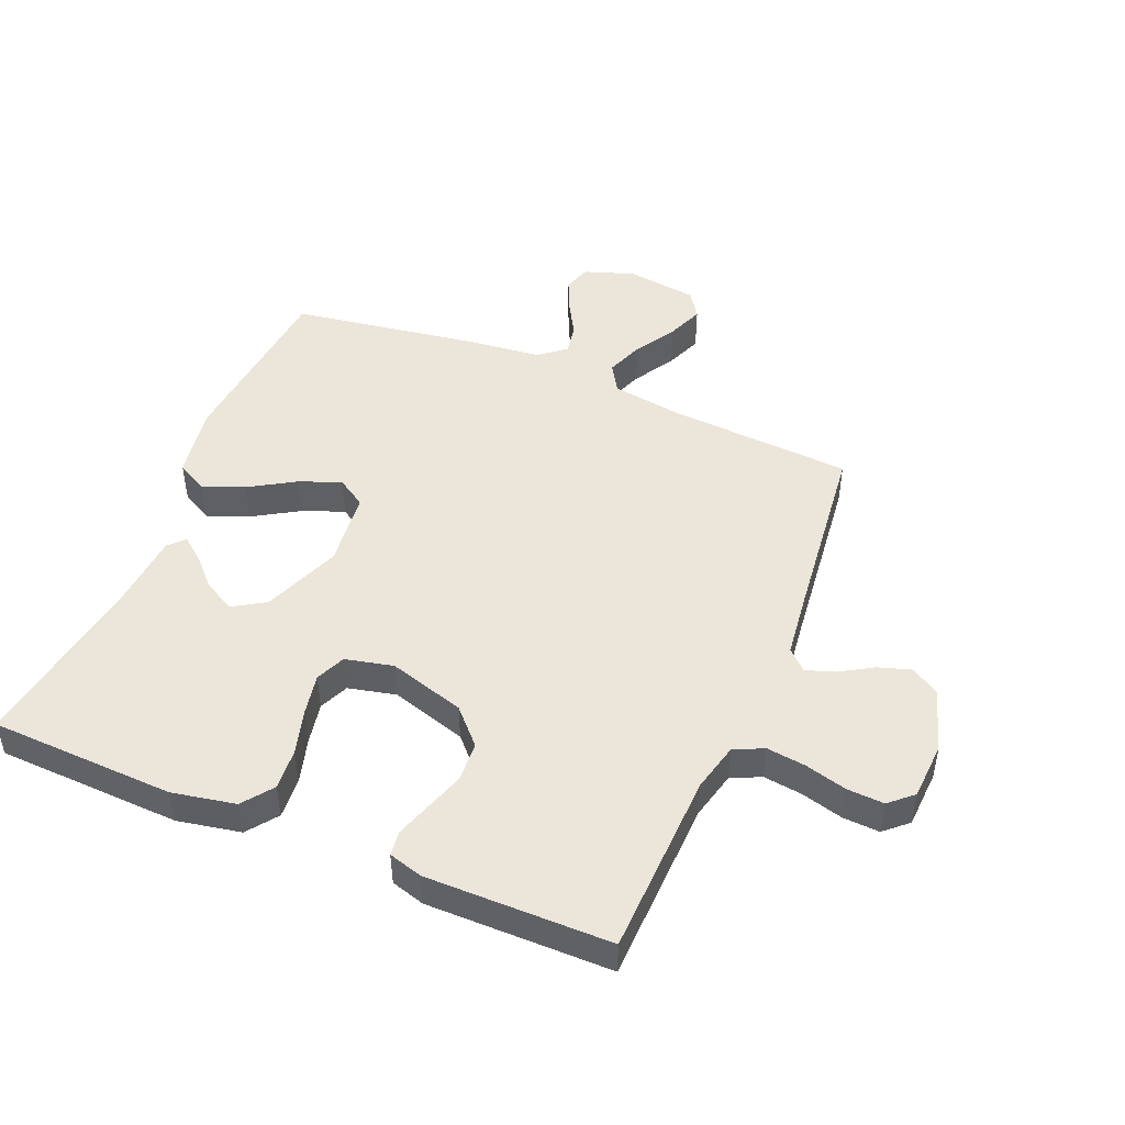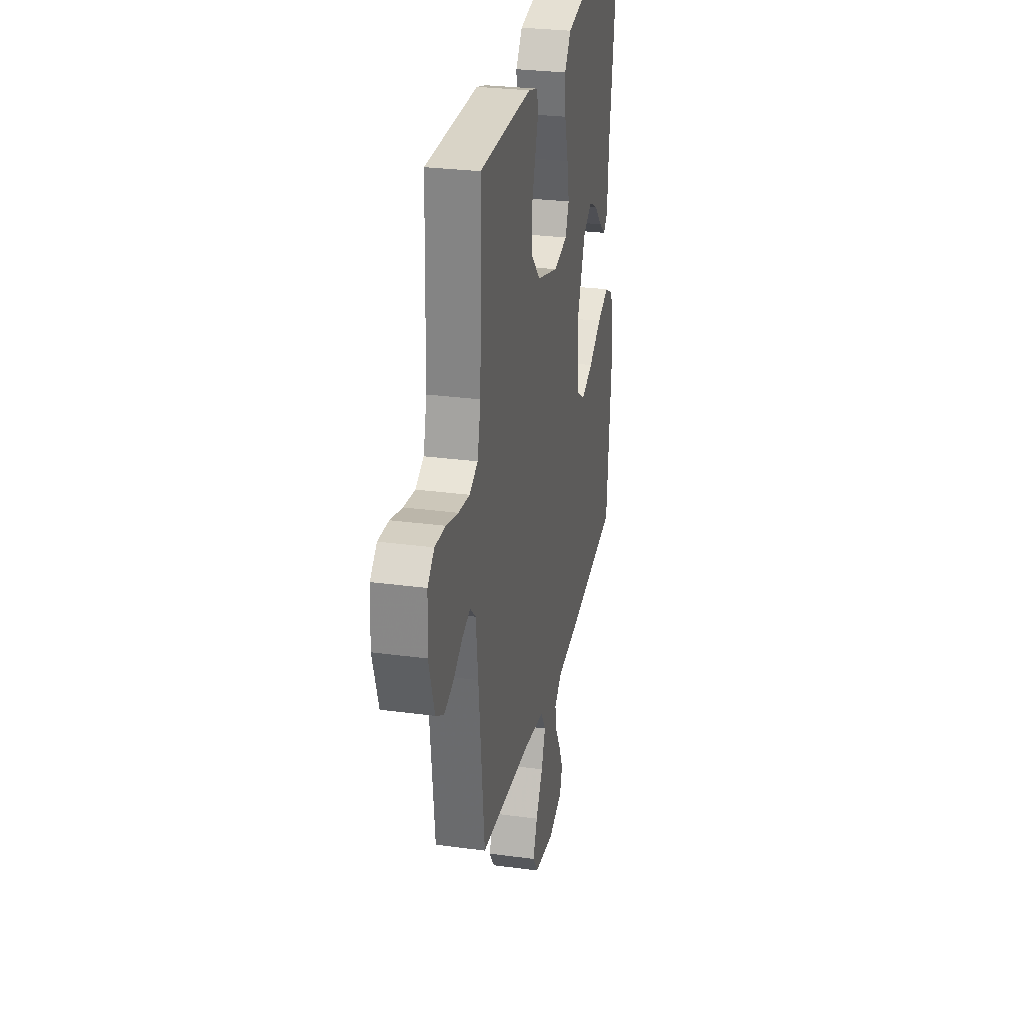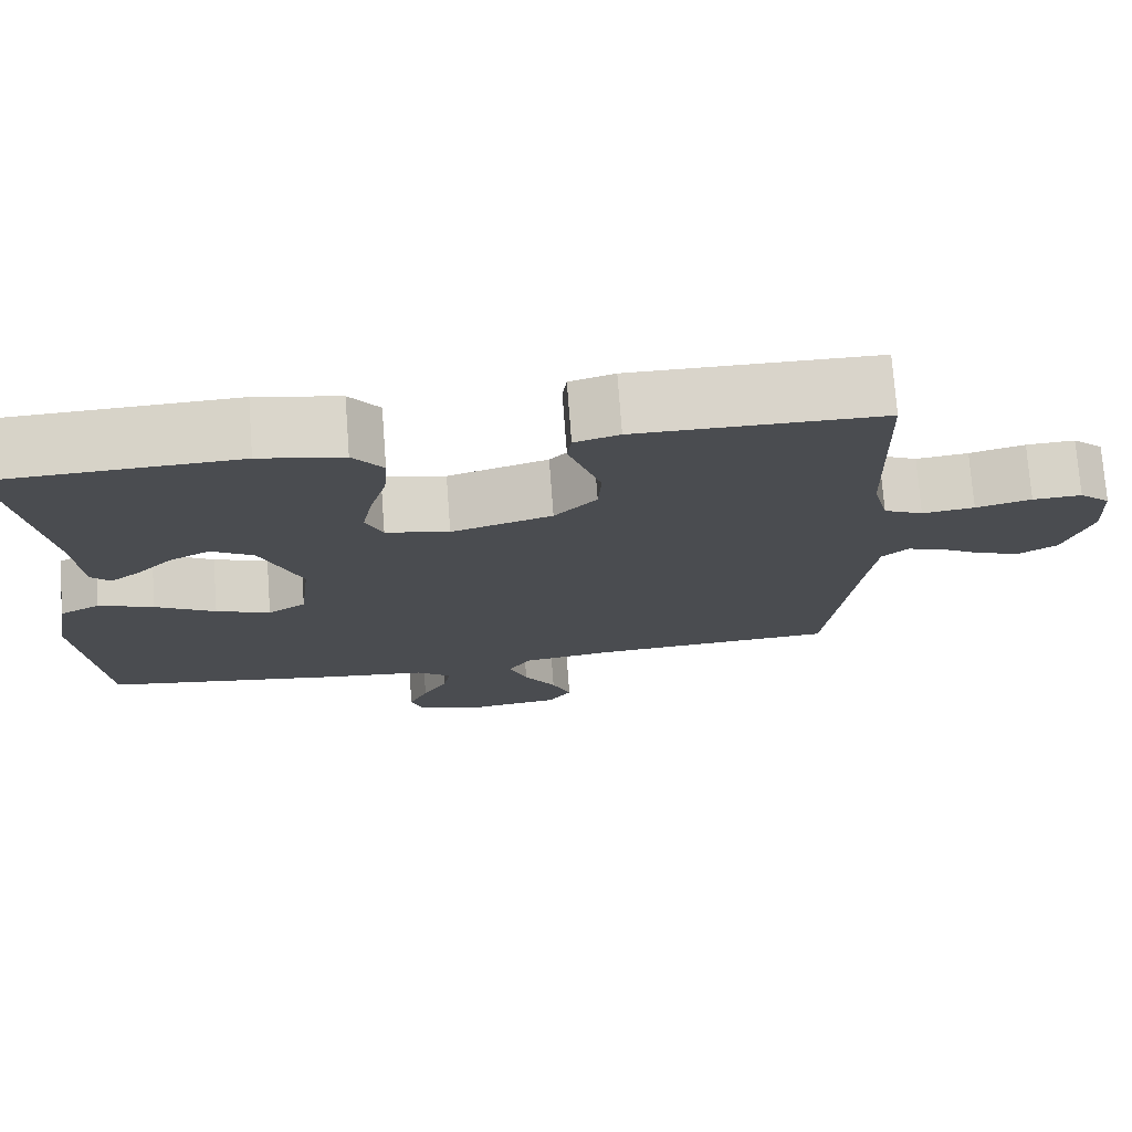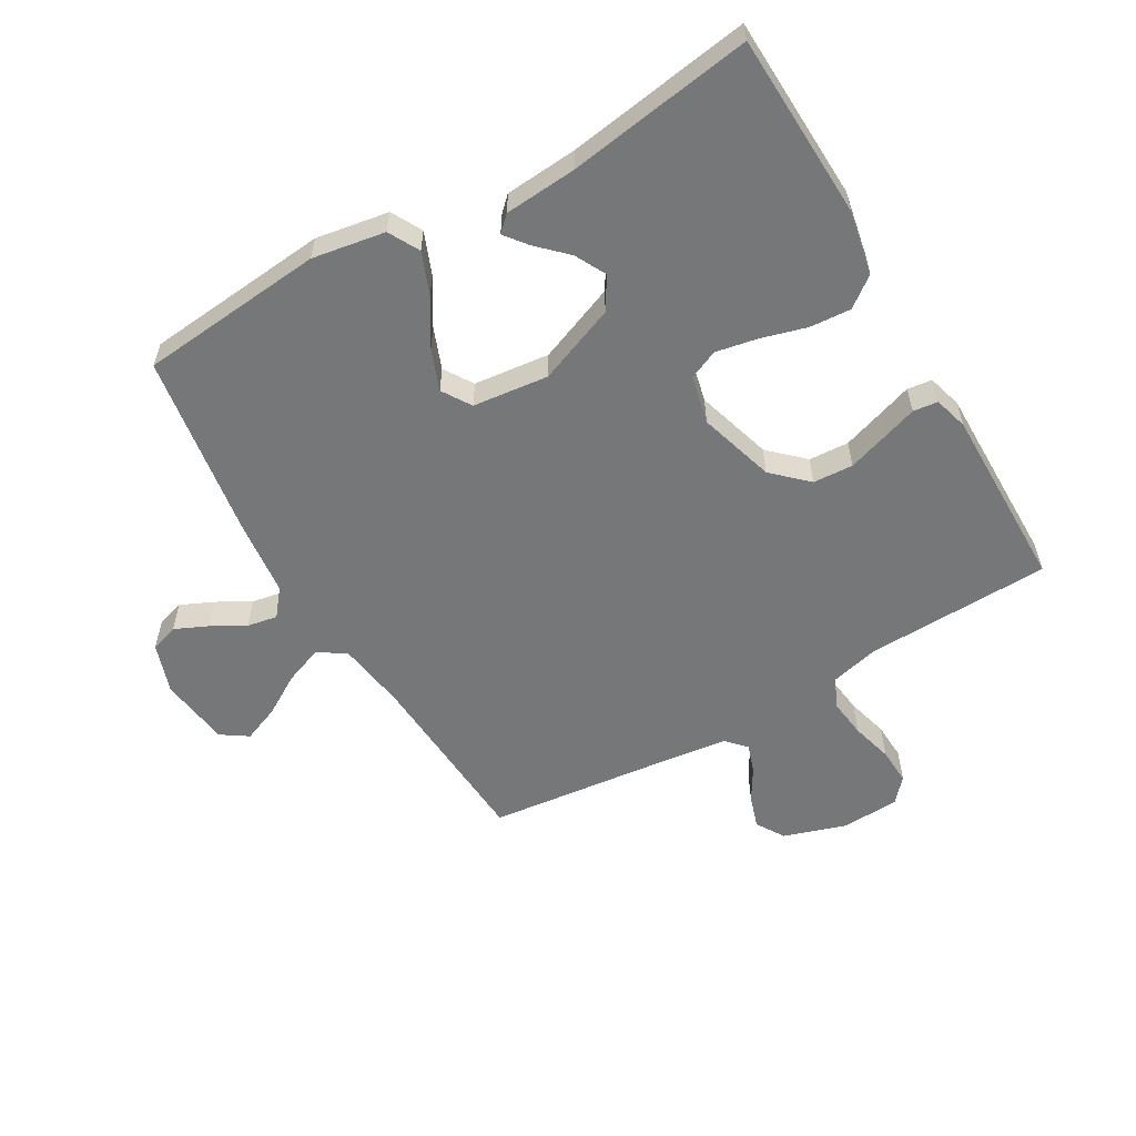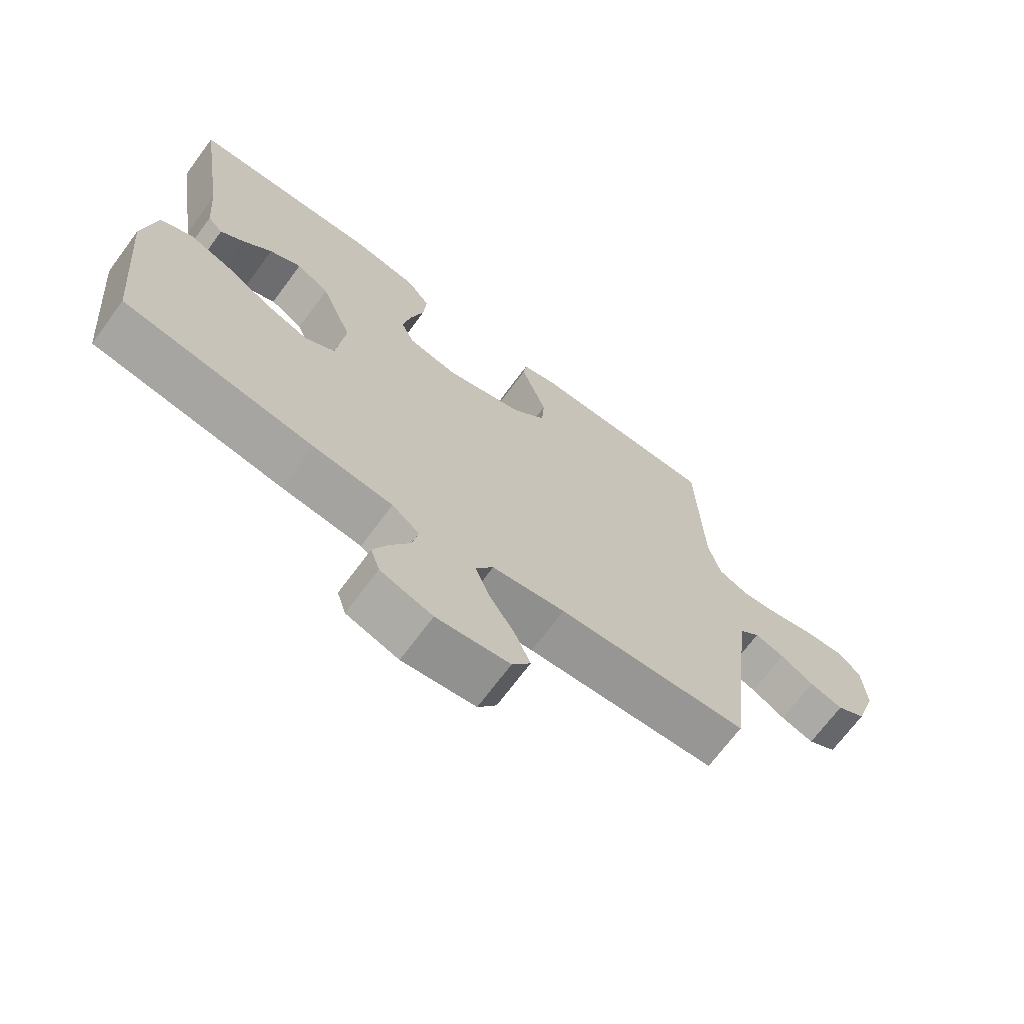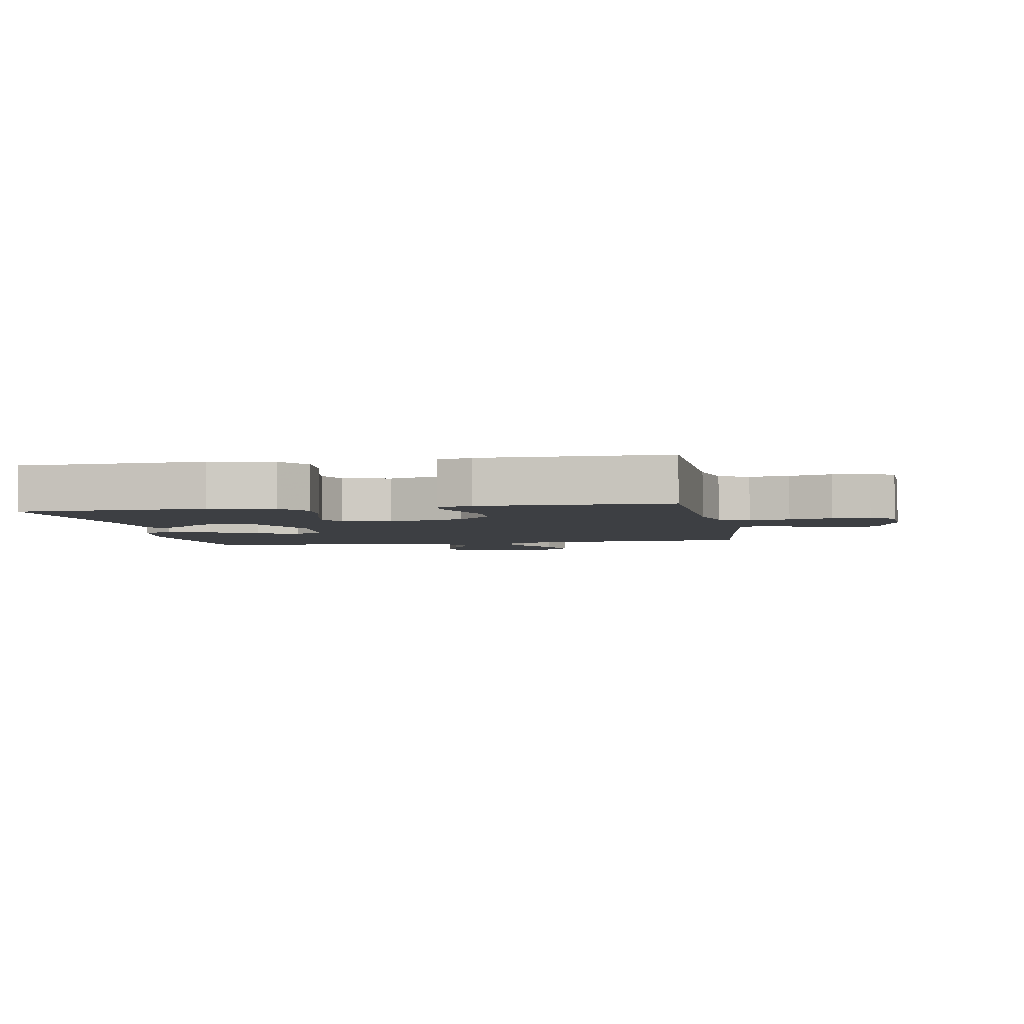
<metadata>
{"format":"obj","ext":"obj","renderer":"f3d","projection":"perspective","resolution":1024,"background":"white","views":[{"elev":47.6,"azim":22.7,"up":"+Y"},{"elev":28.2,"azim":101.6,"up":"+Z"},{"elev":74.9,"azim":-4.3,"up":"+Z"},{"elev":-57.1,"azim":-59.8,"up":"+Y"},{"elev":-69.9,"azim":-36.6,"up":"+Z"},{"elev":-3.8,"azim":10.1,"up":"+Y"}]}
</metadata>
<code>
v -0.5 0.07 0.5
v -0.2 0.07 0.511
v -0.097 0.07 0.491
v -0.06 0.07 0.442
v -0.065 0.07 0.375
v -0.086 0.07 0.301
v -0.099 0.07 0.234
v -0.078 0.07 0.186
v 0 0.07 0.168
v 0.124 0.07 0.205
v 0.176 0.07 0.26
v 0.18 0.07 0.325
v 0.159 0.07 0.389
v 0.14 0.07 0.446
v 0.145 0.07 0.486
v 0.2 0.07 0.502
v 0.5 0.07 0.5
v 0.509 0.07 0.2
v 0.528 0.07 0.122
v 0.576 0.07 0.099
v 0.64 0.07 0.107
v 0.708 0.07 0.125
v 0.768 0.07 0.128
v 0.806 0.07 0.094
v 0.811 0.07 0
v 0.778 0.07 -0.102
v 0.732 0.07 -0.13
v 0.679 0.07 -0.113
v 0.626 0.07 -0.081
v 0.579 0.07 -0.065
v 0.547 0.07 -0.095
v 0.534 0.07 -0.2
v 0.5 0.07 -0.5
v 0.2 0.07 -0.519
v 0.085 0.07 -0.536
v 0.057 0.07 -0.581
v 0.08 0.07 -0.642
v 0.12 0.07 -0.708
v 0.144 0.07 -0.768
v 0.115 0.07 -0.811
v 0 0.07 -0.826
v -0.082 0.07 -0.798
v -0.096 0.07 -0.753
v -0.072 0.07 -0.7
v -0.041 0.07 -0.645
v -0.032 0.07 -0.596
v -0.075 0.07 -0.561
v -0.2 0.07 -0.547
v -0.5 0.07 -0.5
v -0.528 0.07 -0.2
v -0.508 0.07 -0.082
v -0.458 0.07 -0.055
v -0.39 0.07 -0.082
v -0.316 0.07 -0.127
v -0.249 0.07 -0.153
v -0.202 0.07 -0.123
v -0.188 0.07 0
v -0.238 0.07 0.127
v -0.29 0.07 0.159
v -0.34 0.07 0.133
v -0.385 0.07 0.087
v -0.422 0.07 0.058
v -0.446 0.07 0.083
v -0.455 0.07 0.2
v -0.5 0 0.5
v -0.2 0 0.511
v -0.097 0 0.491
v -0.06 0 0.442
v -0.065 0 0.375
v -0.086 0 0.301
v -0.099 0 0.234
v -0.078 0 0.186
v 0 0 0.168
v 0.124 0 0.205
v 0.176 0 0.26
v 0.18 0 0.325
v 0.159 0 0.389
v 0.14 0 0.446
v 0.145 0 0.486
v 0.2 0 0.502
v 0.5 0 0.5
v 0.509 0 0.2
v 0.528 0 0.122
v 0.576 0 0.099
v 0.64 0 0.107
v 0.708 0 0.125
v 0.768 0 0.128
v 0.806 0 0.094
v 0.811 0 0
v 0.778 0 -0.102
v 0.732 0 -0.13
v 0.679 0 -0.113
v 0.626 0 -0.081
v 0.579 0 -0.065
v 0.547 0 -0.095
v 0.534 0 -0.2
v 0.5 0 -0.5
v 0.2 0 -0.519
v 0.085 0 -0.536
v 0.057 0 -0.581
v 0.08 0 -0.642
v 0.12 0 -0.708
v 0.144 0 -0.768
v 0.115 0 -0.811
v 0 0 -0.826
v -0.082 0 -0.798
v -0.096 0 -0.753
v -0.072 0 -0.7
v -0.041 0 -0.645
v -0.032 0 -0.596
v -0.075 0 -0.561
v -0.2 0 -0.547
v -0.5 0 -0.5
v -0.528 0 -0.2
v -0.508 0 -0.082
v -0.458 0 -0.055
v -0.39 0 -0.082
v -0.316 0 -0.127
v -0.249 0 -0.153
v -0.202 0 -0.123
v -0.188 0 0
v -0.238 0 0.127
v -0.29 0 0.159
v -0.34 0 0.133
v -0.385 0 0.087
v -0.422 0 0.058
v -0.446 0 0.083
v -0.455 0 0.2
f 61 62 63 64
f 60 61 64 1
f 59 60 1 2
f 58 59 2 3
f 57 58 3 4
f 56 57 4
f 51 52 53 54
f 51 54 55
f 50 51 55
f 47 48 49 50
f 47 50 55
f 46 47 55 56
f 42 43 44 45
f 40 41 42 45
f 40 45 46
f 37 38 39 40
f 36 37 40 46
f 35 36 46 56
f 32 33 34
f 31 32 34 35
f 26 27 28 29
f 26 29 30
f 25 26 30
f 24 25 30
f 21 22 23 24
f 20 21 24 30
f 19 20 30 31
f 15 16 17 18
f 13 14 15 18
f 12 13 18 19
f 11 12 19 31
f 4 5 6
f 4 6 7
f 56 4 7
f 35 56 7 8
f 10 11 31 35
f 9 10 35
f 8 9 35
f 128 127 126 125
f 65 128 125 124
f 66 65 124 123
f 67 66 123 122
f 68 67 122 121
f 68 121 120
f 118 117 116 115
f 119 118 115
f 119 115 114
f 114 113 112 111
f 119 114 111
f 120 119 111 110
f 109 108 107 106
f 109 106 105 104
f 110 109 104
f 104 103 102 101
f 110 104 101 100
f 120 110 100 99
f 98 97 96
f 99 98 96 95
f 93 92 91 90
f 94 93 90
f 94 90 89
f 94 89 88
f 88 87 86 85
f 94 88 85 84
f 95 94 84 83
f 82 81 80 79
f 82 79 78 77
f 83 82 77 76
f 95 83 76 75
f 70 69 68
f 71 70 68
f 71 68 120
f 72 71 120 99
f 99 95 75 74
f 99 74 73
f 99 73 72
f 1 65 66 2
f 2 66 67 3
f 3 67 68 4
f 4 68 69 5
f 5 69 70 6
f 6 70 71 7
f 7 71 72 8
f 8 72 73 9
f 9 73 74 10
f 10 74 75 11
f 11 75 76 12
f 12 76 77 13
f 13 77 78 14
f 14 78 79 15
f 15 79 80 16
f 16 80 81 17
f 17 81 82 18
f 18 82 83 19
f 19 83 84 20
f 20 84 85 21
f 21 85 86 22
f 22 86 87 23
f 23 87 88 24
f 24 88 89 25
f 25 89 90 26
f 26 90 91 27
f 27 91 92 28
f 28 92 93 29
f 29 93 94 30
f 30 94 95 31
f 31 95 96 32
f 32 96 97 33
f 33 97 98 34
f 34 98 99 35
f 35 99 100 36
f 36 100 101 37
f 37 101 102 38
f 38 102 103 39
f 39 103 104 40
f 40 104 105 41
f 41 105 106 42
f 42 106 107 43
f 43 107 108 44
f 44 108 109 45
f 45 109 110 46
f 46 110 111 47
f 47 111 112 48
f 48 112 113 49
f 49 113 114 50
f 50 114 115 51
f 51 115 116 52
f 52 116 117 53
f 53 117 118 54
f 54 118 119 55
f 55 119 120 56
f 56 120 121 57
f 57 121 122 58
f 58 122 123 59
f 59 123 124 60
f 60 124 125 61
f 61 125 126 62
f 62 126 127 63
f 63 127 128 64
f 64 128 65 1

</code>
